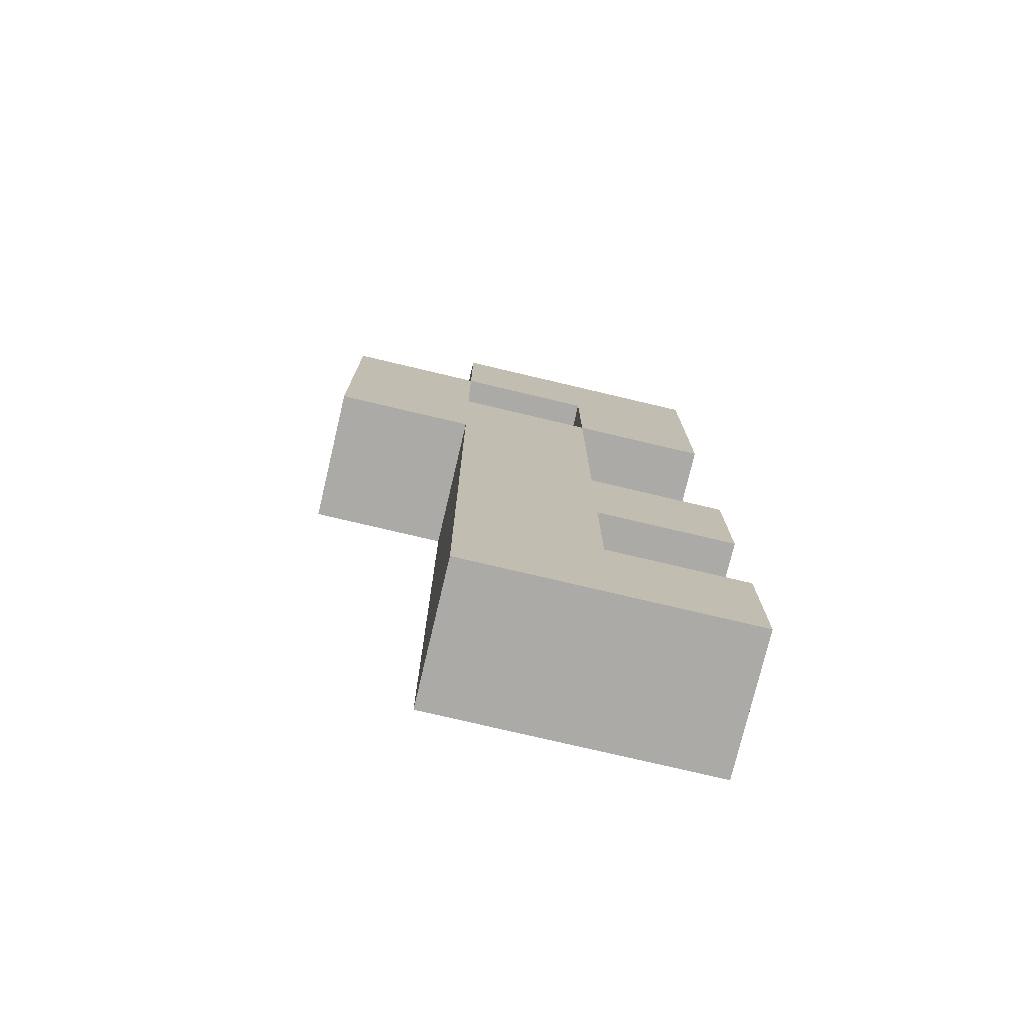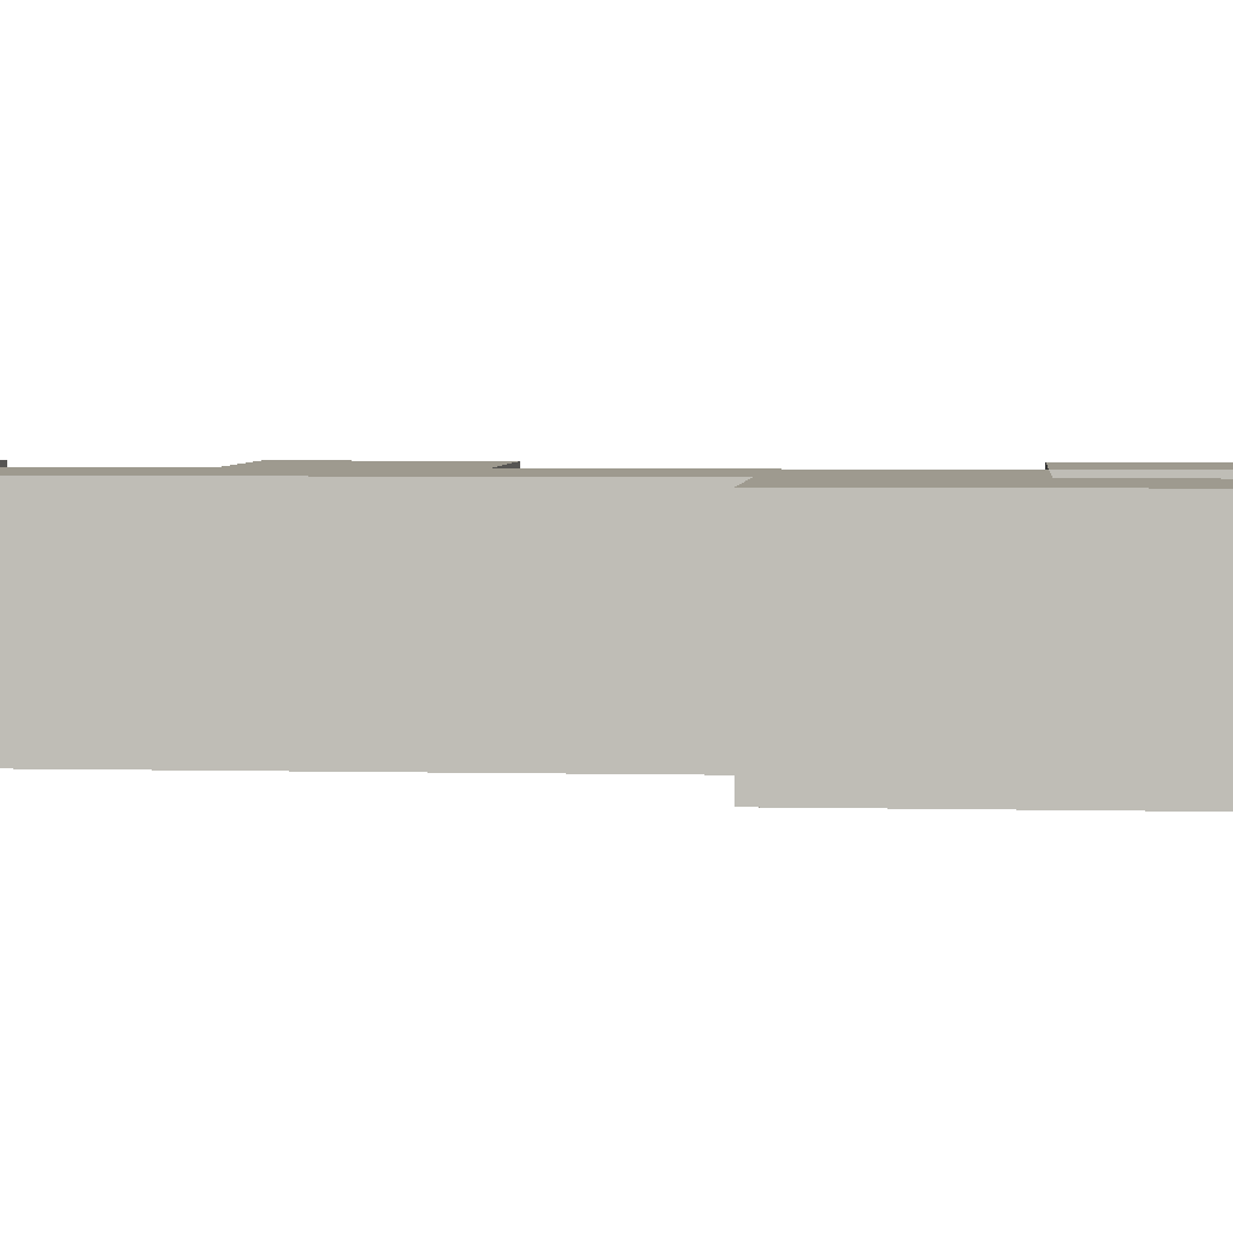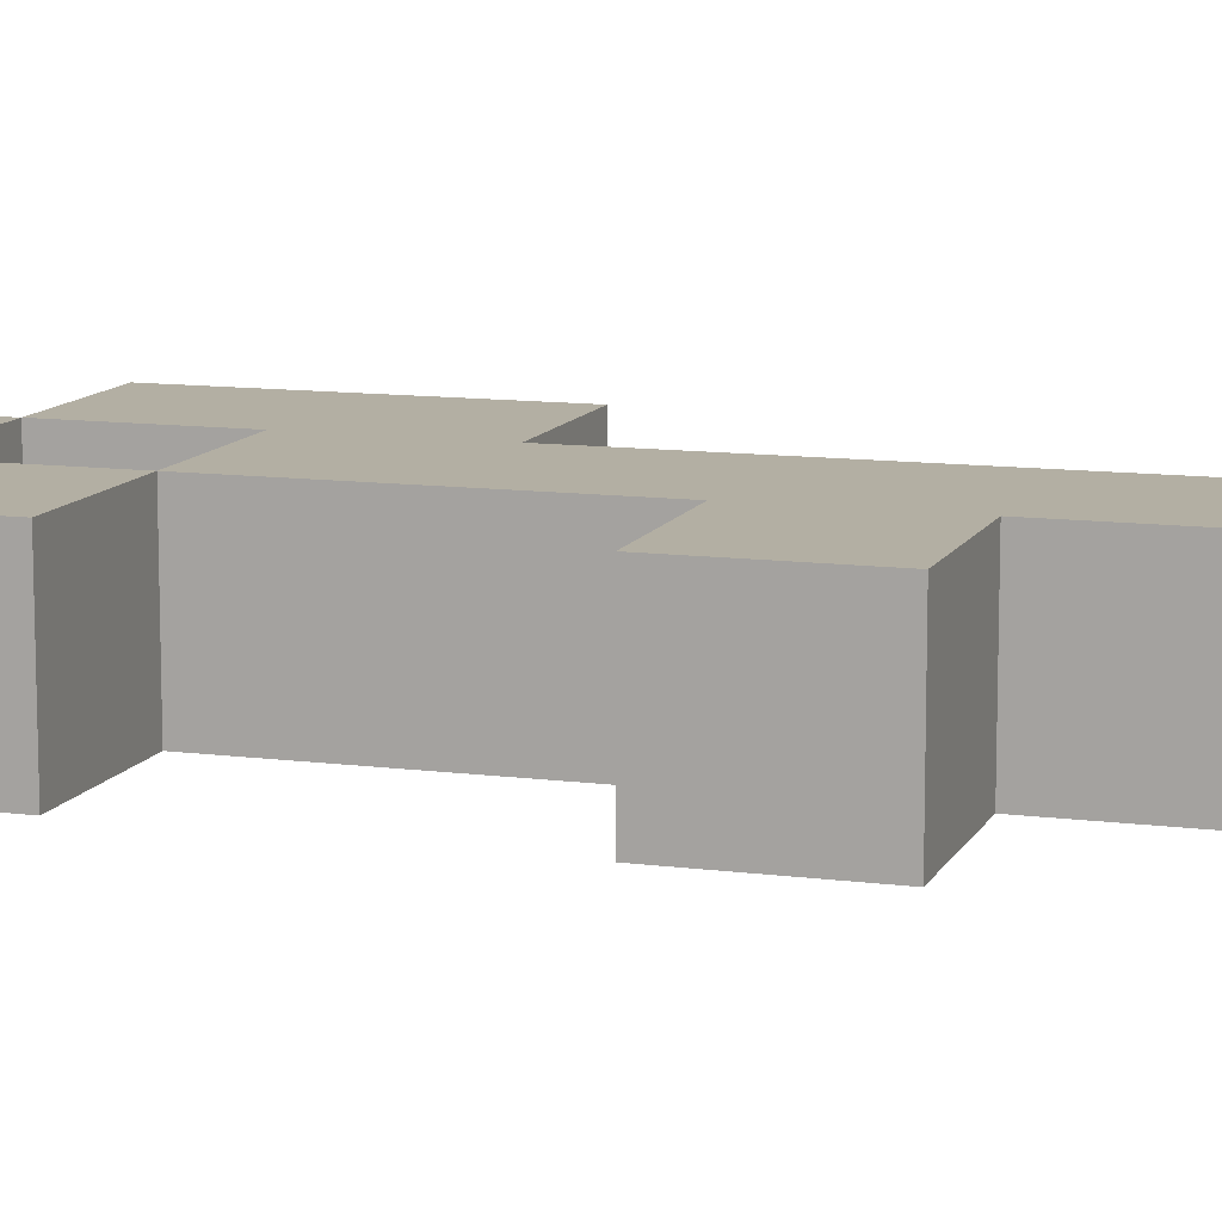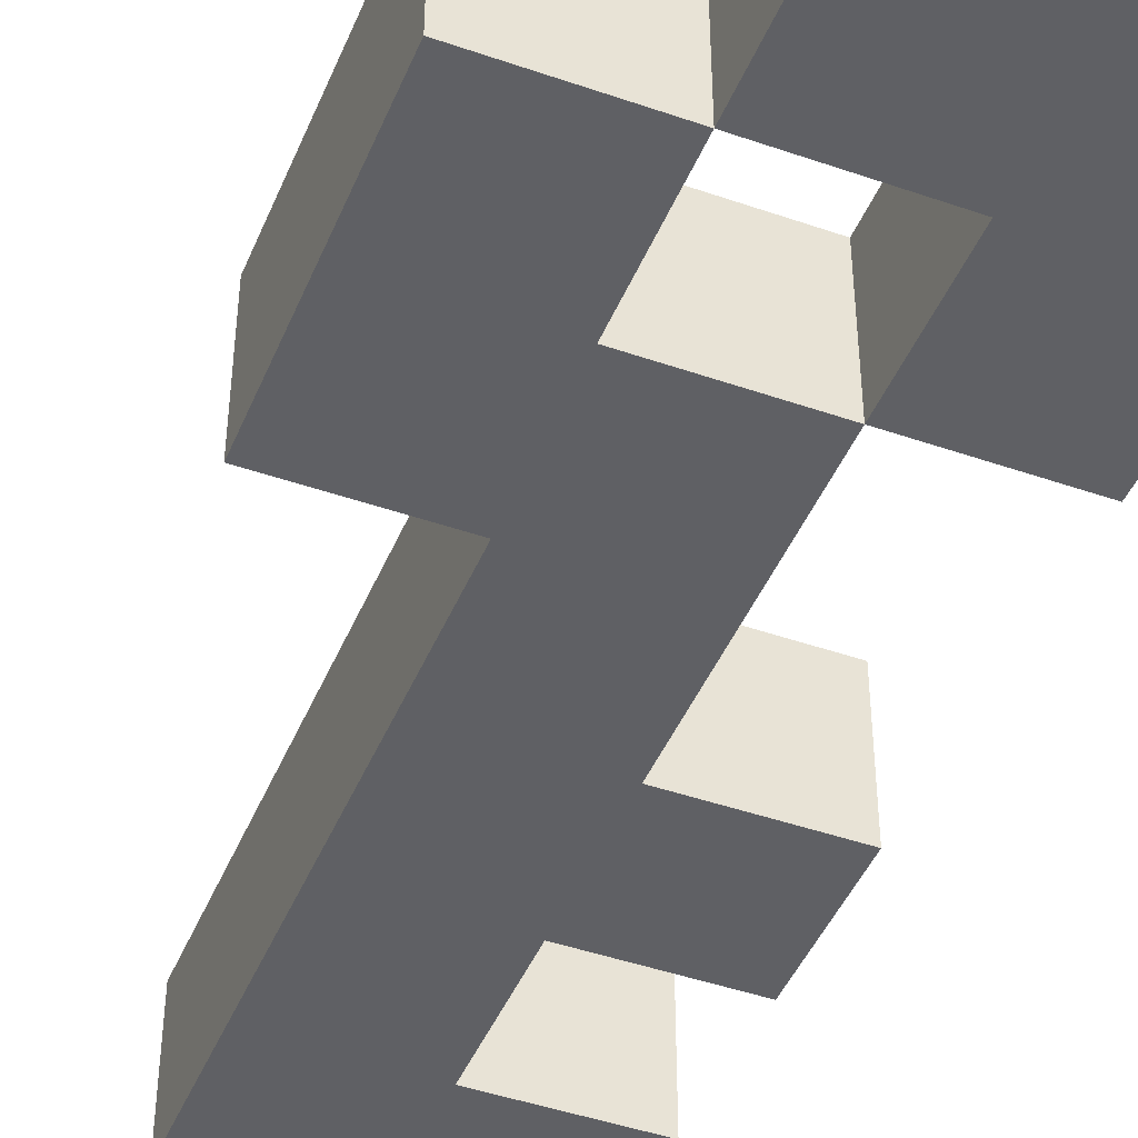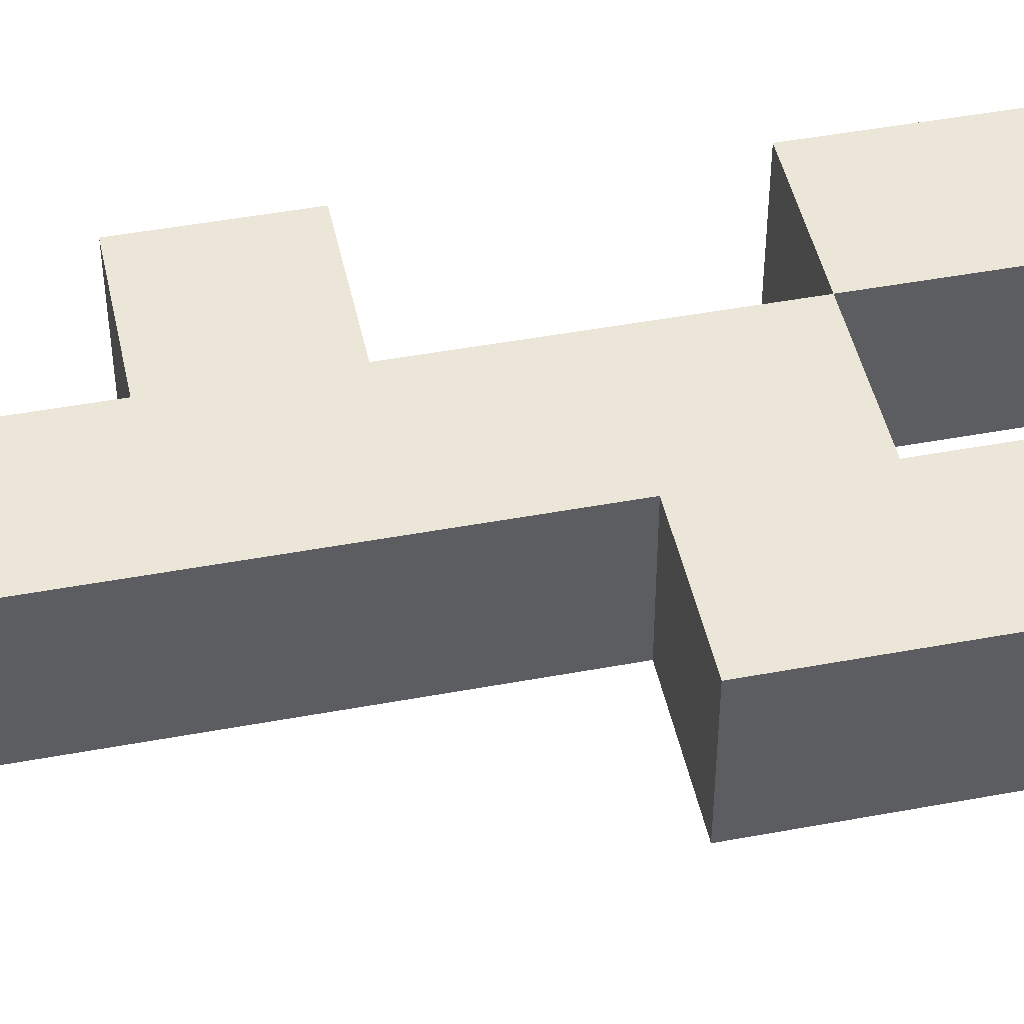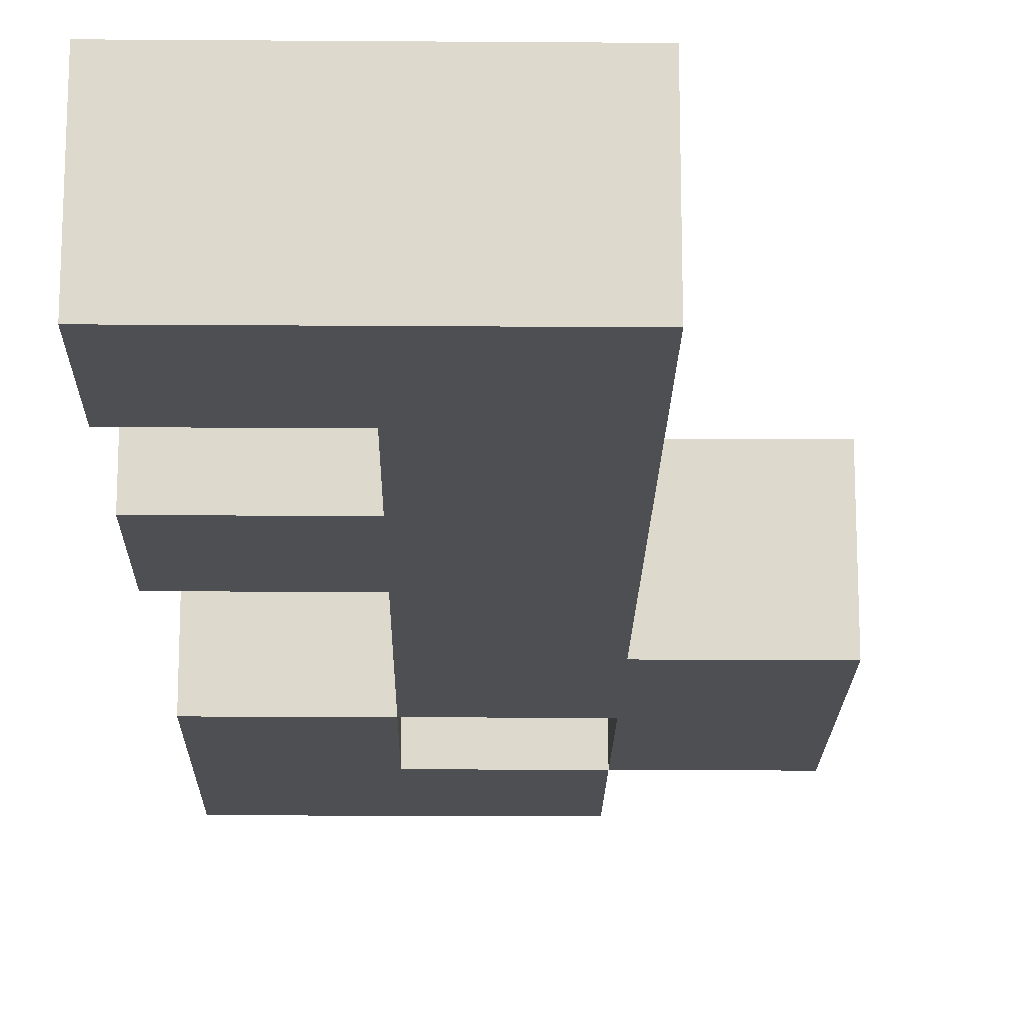
<metadata>
{"format":"obj","ext":"obj","renderer":"f3d","projection":"perspective","resolution":1024,"background":"white","views":[{"elev":-76.0,"azim":166.7,"up":"+Y"},{"elev":3.6,"azim":95.0,"up":"+Z"},{"elev":11.1,"azim":-72.1,"up":"+Z"},{"elev":-45.1,"azim":158.1,"up":"+Z"},{"elev":46.5,"azim":78.0,"up":"+Z"},{"elev":-17.8,"azim":-0.8,"up":"+Z"}]}
</metadata>
<code>
o
v 0.1 0.1 0.7
v 0.1 0.1 0.6
v 0.1 0.2 0.7
v 0.1 0.2 0.6
v 0.1 0.3 0.7
v 0.1 0.3 0.6
v 0.1 0.4 0.7
v 0.1 0.4 0.6
v 0.1 0.6 0.7
v 0.1 0.6 0.6
v 0.1 0.7 0.7
v 0.1 0.7 0.6
v 0.1 0.8 0.7
v 0.1 0.8 0.6
v 0.2 0.2 0.7
v 0.2 0.2 0.6
v 0.2 0.3 0.7
v 0.2 0.3 0.6
v 0.2 0.4 0.7
v 0.2 0.4 0.6
v 0.2 0.5 0.7
v 0.2 0.5 0.6
v 0.2 0.6 0.7
v 0.2 0.6 0.6
v 0.3 0.6 0.7
v 0.3 0.6 0.6
v 0.3 0.7 0.7
v 0.3 0.7 0.6
v 0.2 0.6 0.7
v 0.2 0.6 0.6
v 0.2 0.7 0.7
v 0.2 0.7 0.6
v 0.3 0.1 0.7
v 0.3 0.1 0.6
v 0.3 0.3 0.7
v 0.3 0.3 0.6
v 0.3 0.4 0.7
v 0.3 0.4 0.6
v 0.3 0.5 0.7
v 0.3 0.5 0.6
v 0.3 0.7 0.7
v 0.3 0.7 0.6
v 0.3 0.8 0.7
v 0.3 0.8 0.6
v 0.4 0.5 0.7
v 0.4 0.5 0.6
v 0.4 0.6 0.7
v 0.4 0.6 0.6
v 0.4 0.7 0.7
v 0.4 0.7 0.6
v 0.1 0.1 0.7
v 0.1 0.2 0.7
v 0.1 0.3 0.7
v 0.1 0.4 0.7
v 0.1 0.6 0.7
v 0.1 0.7 0.7
v 0.1 0.8 0.7
v 0.2 0.1 0.7
v 0.2 0.2 0.7
v 0.2 0.3 0.7
v 0.2 0.4 0.7
v 0.2 0.5 0.7
v 0.2 0.6 0.7
v 0.2 0.7 0.7
v 0.2 0.8 0.7
v 0.3 0.1 0.7
v 0.3 0.3 0.7
v 0.3 0.4 0.7
v 0.3 0.5 0.7
v 0.3 0.6 0.7
v 0.3 0.7 0.7
v 0.3 0.8 0.7
v 0.4 0.5 0.7
v 0.4 0.6 0.7
v 0.4 0.7 0.7
v 0.1 0.1 0.6
v 0.1 0.2 0.6
v 0.1 0.3 0.6
v 0.1 0.4 0.6
v 0.1 0.6 0.6
v 0.1 0.7 0.6
v 0.1 0.8 0.6
v 0.2 0.1 0.6
v 0.2 0.2 0.6
v 0.2 0.3 0.6
v 0.2 0.4 0.6
v 0.2 0.5 0.6
v 0.2 0.6 0.6
v 0.2 0.7 0.6
v 0.2 0.8 0.6
v 0.3 0.1 0.6
v 0.3 0.3 0.6
v 0.3 0.4 0.6
v 0.3 0.5 0.6
v 0.3 0.6 0.6
v 0.3 0.7 0.6
v 0.3 0.8 0.6
v 0.4 0.5 0.6
v 0.4 0.6 0.6
v 0.4 0.7 0.6
v 0.1 0.1 0.7
v 0.2 0.1 0.7
v 0.3 0.1 0.7
v 0.1 0.1 0.6
v 0.2 0.1 0.6
v 0.3 0.1 0.6
v 0.1 0.3 0.7
v 0.2 0.3 0.7
v 0.1 0.3 0.6
v 0.2 0.3 0.6
v 0.3 0.5 0.7
v 0.4 0.5 0.7
v 0.3 0.5 0.6
v 0.4 0.5 0.6
v 0.1 0.6 0.7
v 0.2 0.6 0.7
v 0.1 0.6 0.6
v 0.2 0.6 0.6
v 0.2 0.7 0.7
v 0.3 0.7 0.7
v 0.2 0.7 0.6
v 0.3 0.7 0.6
v 0.1 0.2 0.7
v 0.2 0.2 0.7
v 0.1 0.2 0.6
v 0.2 0.2 0.6
v 0.1 0.4 0.7
v 0.2 0.4 0.7
v 0.1 0.4 0.6
v 0.2 0.4 0.6
v 0.2 0.6 0.7
v 0.3 0.6 0.7
v 0.2 0.6 0.6
v 0.3 0.6 0.6
v 0.3 0.7 0.7
v 0.4 0.7 0.7
v 0.3 0.7 0.6
v 0.4 0.7 0.6
v 0.1 0.8 0.7
v 0.2 0.8 0.7
v 0.3 0.8 0.7
v 0.1 0.8 0.6
v 0.2 0.8 0.6
v 0.3 0.8 0.6
f 3 2 1
f 4 2 3
f 7 6 5
f 8 6 7
f 11 10 9
f 12 10 11
f 13 12 11
f 14 12 13
f 17 16 15
f 18 16 17
f 21 20 19
f 22 20 21
f 23 22 21
f 24 22 23
f 27 26 25
f 28 26 27
f 29 30 31
f 31 30 32
f 33 34 35
f 35 34 36
f 35 36 37
f 37 36 38
f 37 38 39
f 39 38 40
f 41 42 43
f 43 42 44
f 45 46 47
f 47 46 48
f 47 48 49
f 49 48 50
f 58 52 51
f 59 52 58
f 60 54 53
f 61 54 60
f 63 56 55
f 64 57 56
f 64 56 63
f 65 57 64
f 66 59 58
f 66 60 59
f 67 61 60
f 67 60 66
f 68 62 61
f 68 61 67
f 69 63 62
f 69 62 68
f 70 63 69
f 71 65 64
f 72 65 71
f 73 70 69
f 74 71 70
f 74 70 73
f 75 71 74
f 76 77 83
f 83 77 84
f 78 79 85
f 85 79 86
f 80 81 88
f 81 82 89
f 88 81 89
f 89 82 90
f 83 84 91
f 84 85 91
f 85 86 92
f 91 85 92
f 86 87 93
f 92 86 93
f 87 88 94
f 93 87 94
f 94 88 95
f 89 90 96
f 96 90 97
f 94 95 98
f 95 96 99
f 98 95 99
f 99 96 100
f 104 102 101
f 105 103 102
f 105 102 104
f 106 103 105
f 109 108 107
f 110 108 109
f 113 112 111
f 114 112 113
f 117 116 115
f 118 116 117
f 121 120 119
f 122 120 121
f 123 124 125
f 125 124 126
f 127 128 129
f 129 128 130
f 131 132 133
f 133 132 134
f 135 136 137
f 137 136 138
f 139 140 142
f 140 141 143
f 142 140 143
f 143 141 144

</code>
